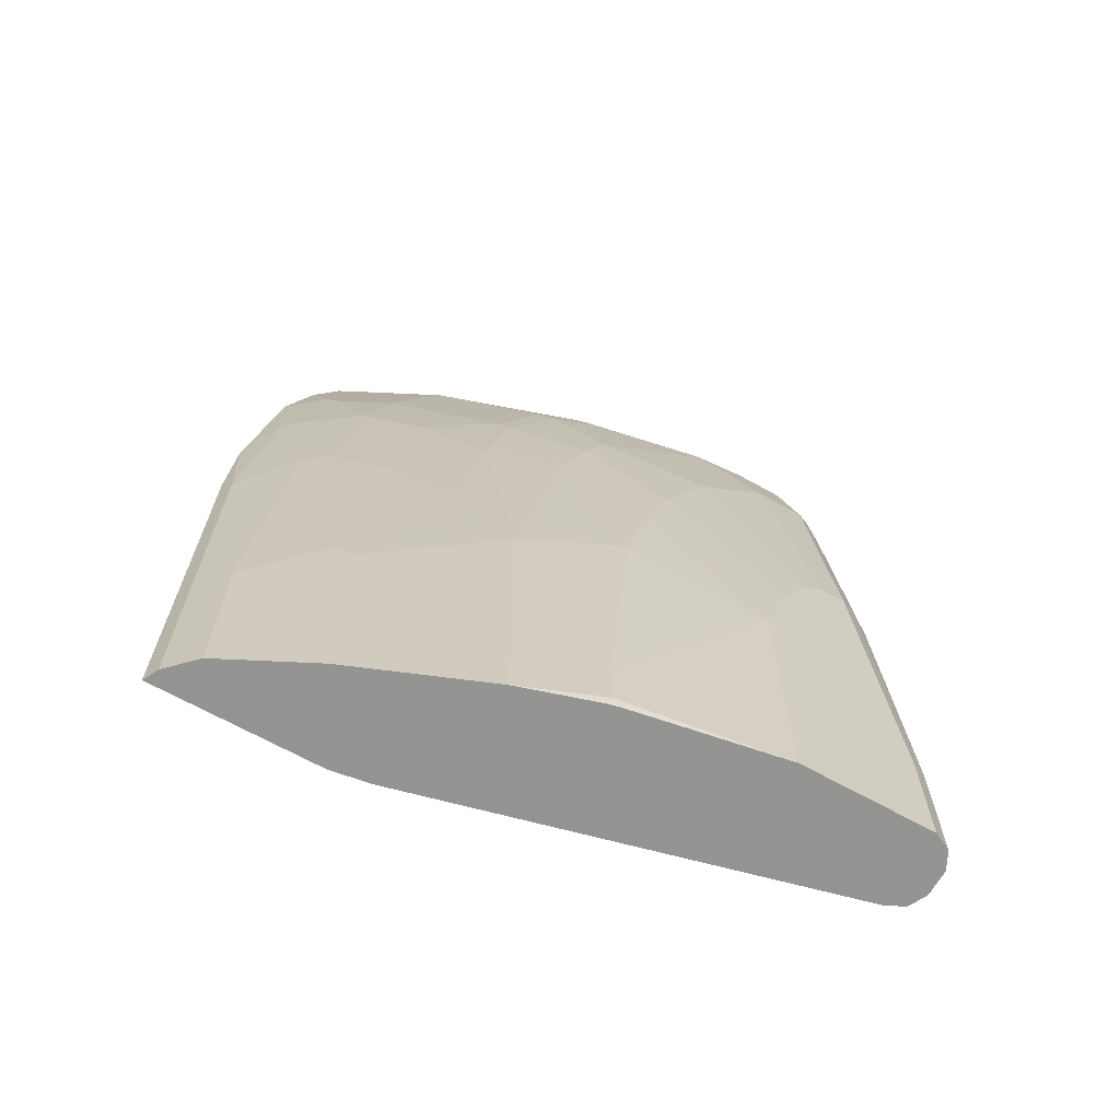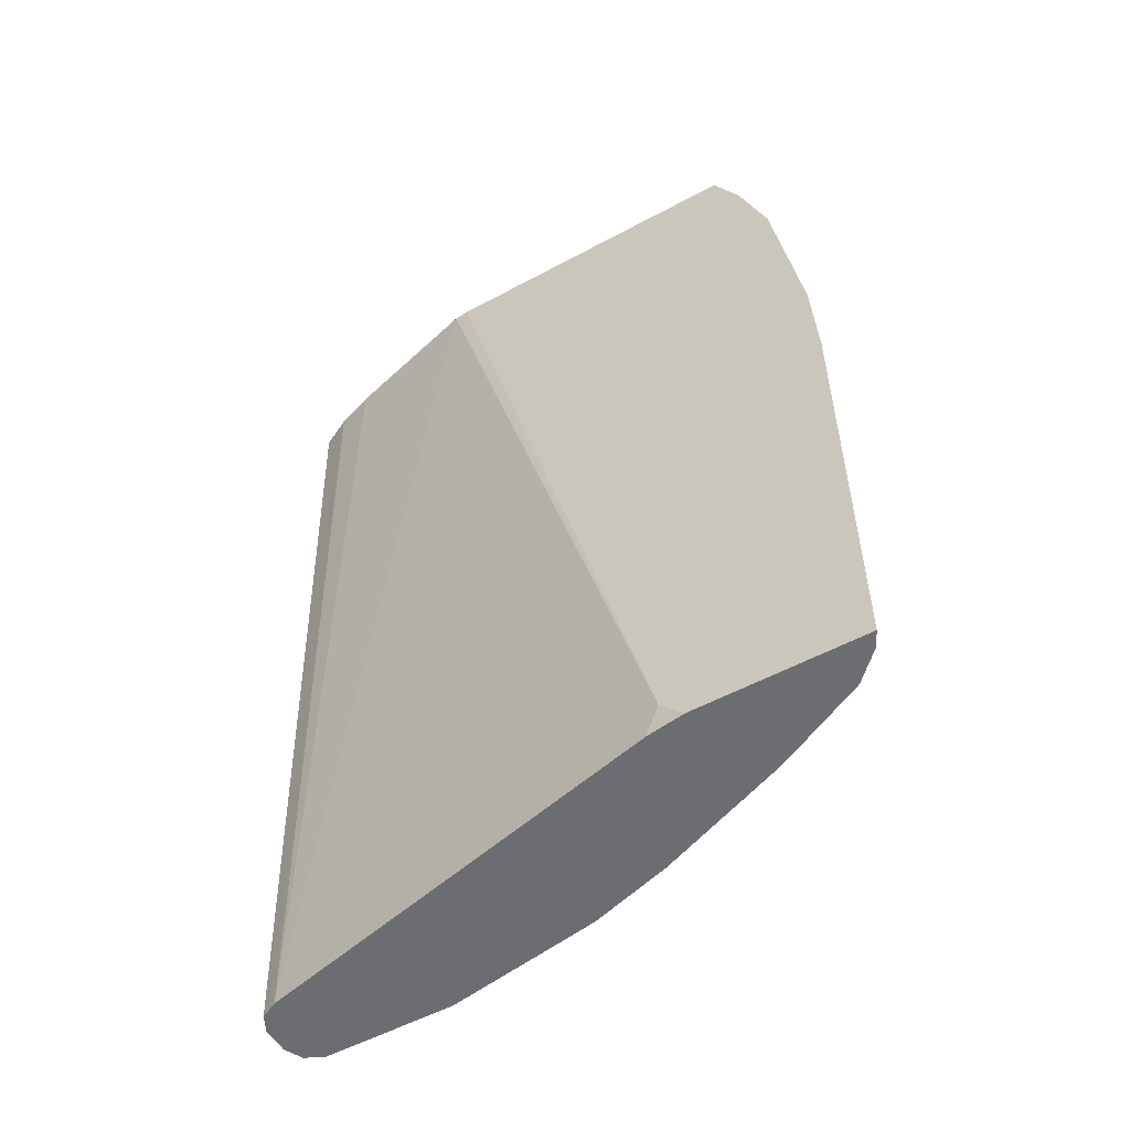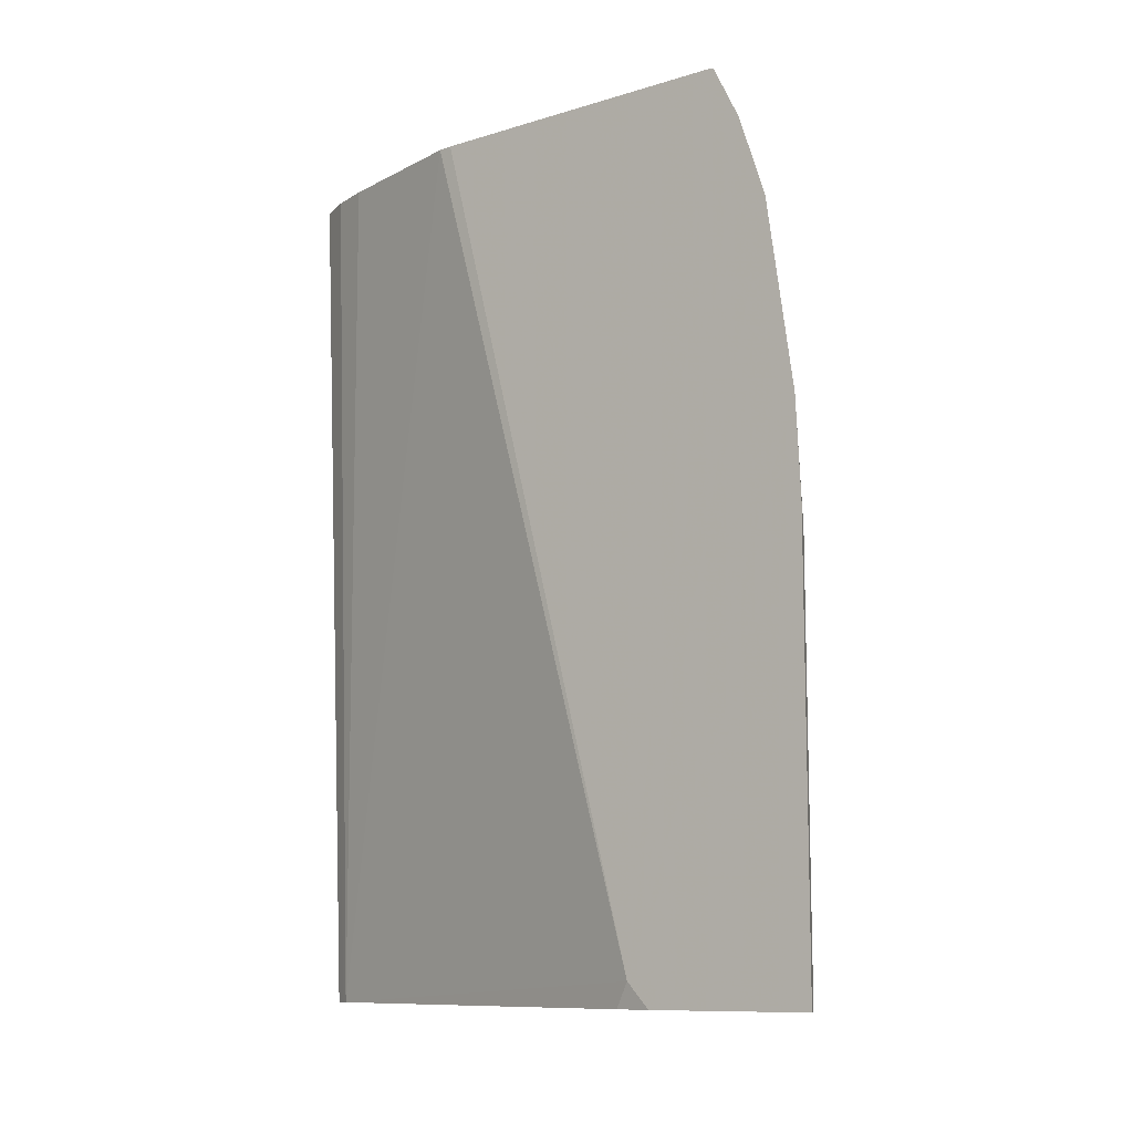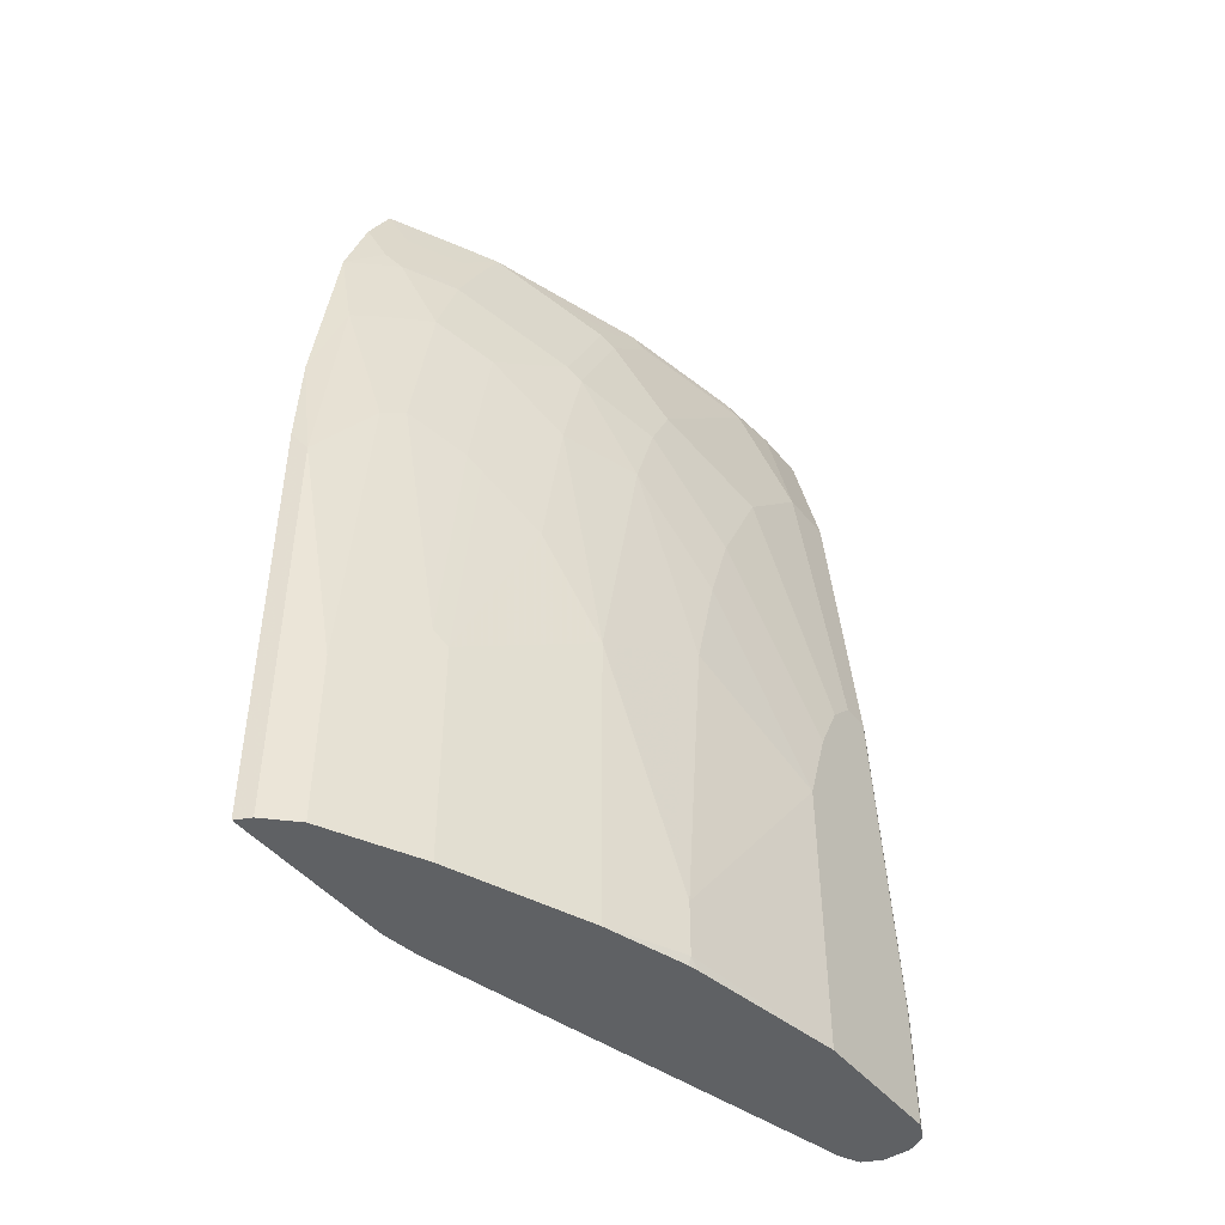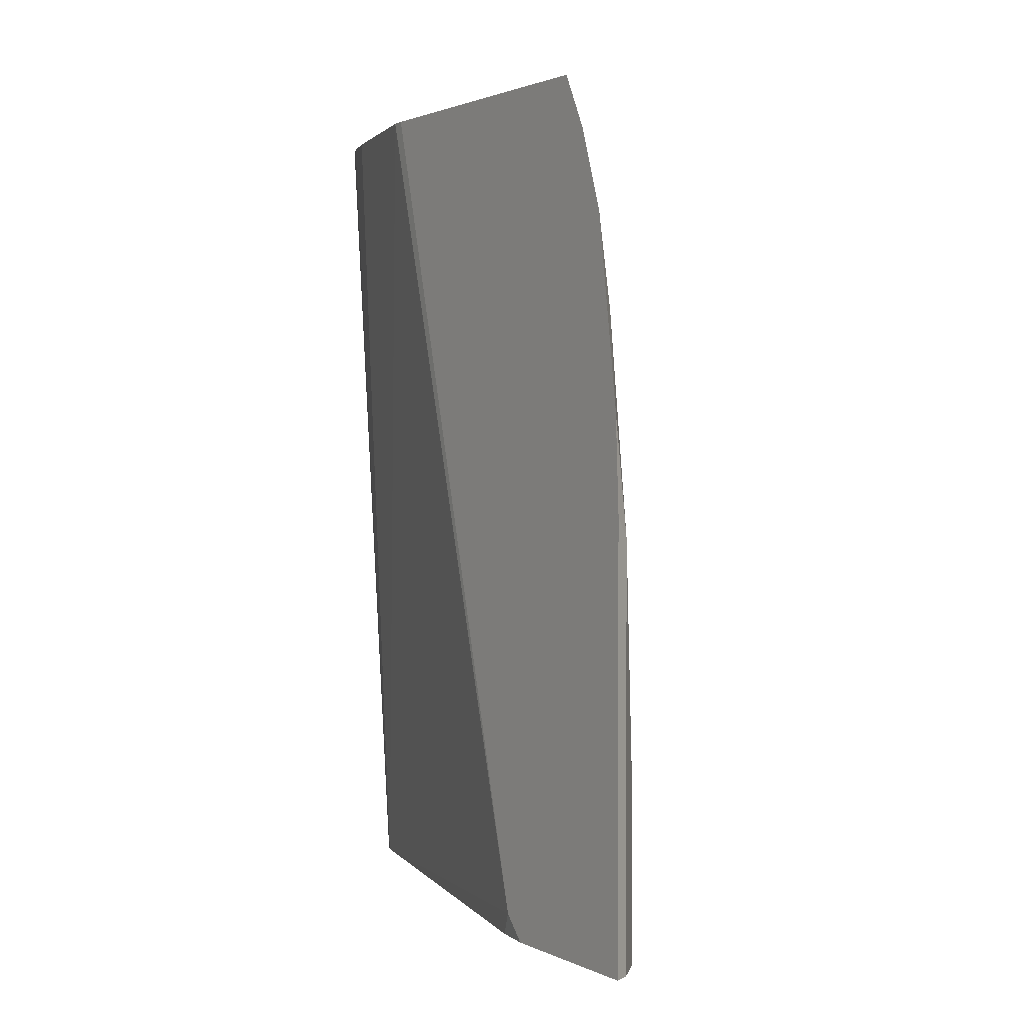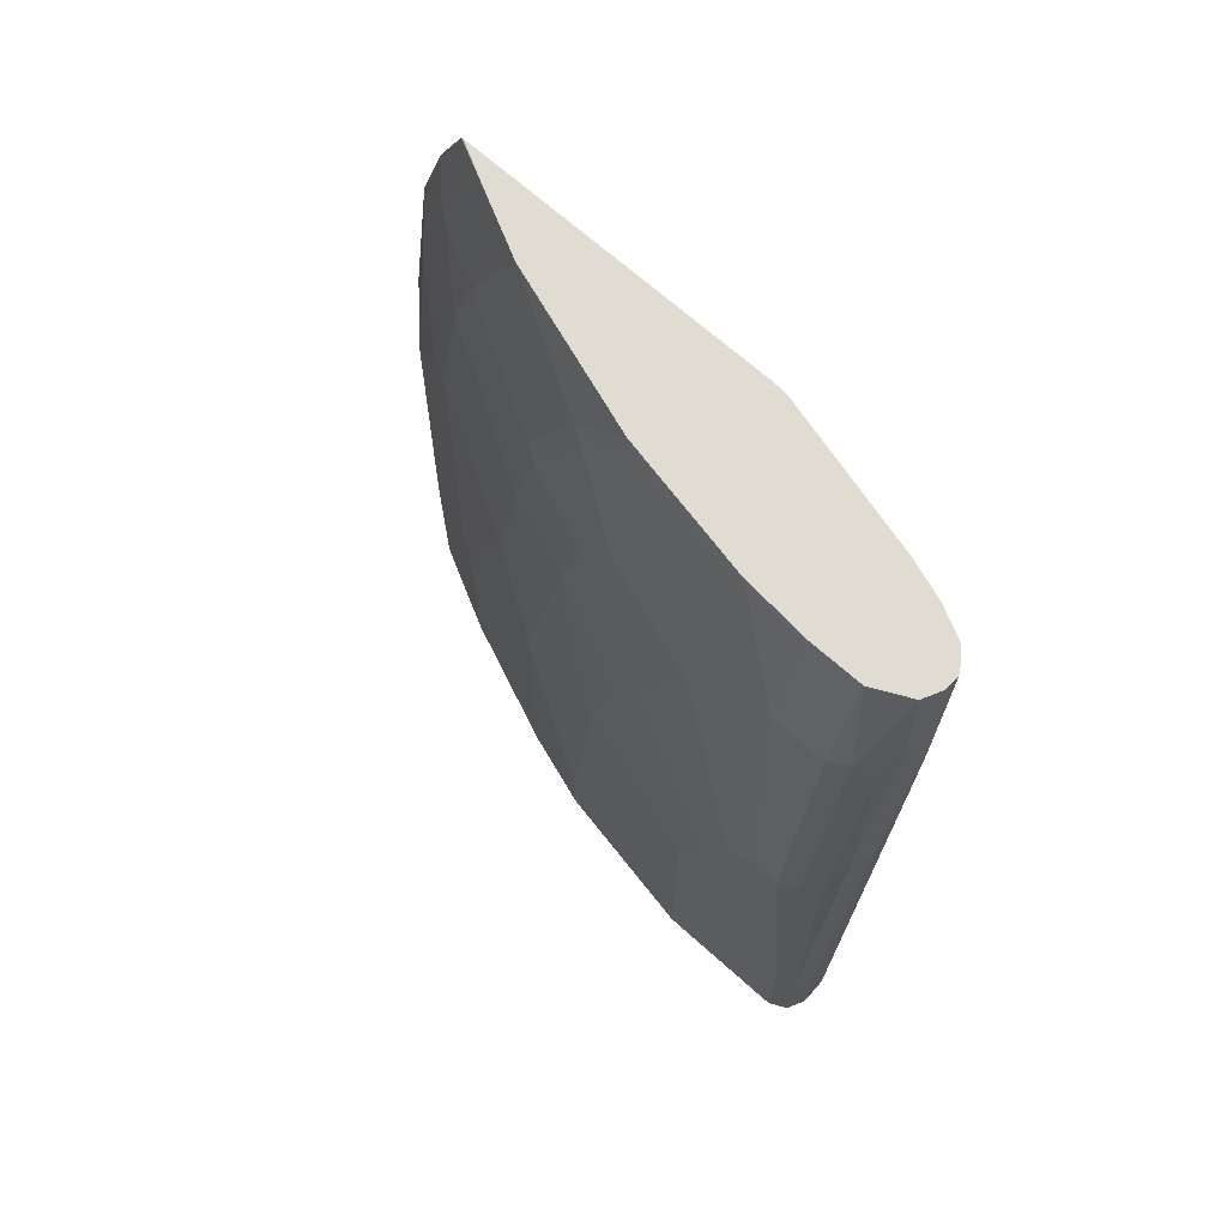
<metadata>
{"format":"obj","ext":"obj","renderer":"f3d","projection":"perspective","resolution":1024,"background":"white","views":[{"elev":-66.9,"azim":60.7,"up":"+Z"},{"elev":-54.0,"azim":-60.1,"up":"+Z"},{"elev":-10.5,"azim":-52.5,"up":"+Z"},{"elev":-45.7,"azim":36.7,"up":"+Z"},{"elev":1.9,"azim":-33.0,"up":"+Z"},{"elev":69.3,"azim":131.7,"up":"+Z"}]}
</metadata>
<code>
v 0.7507 0.2836 -0.005525
v 0.7562 0.2808 -0.005525
v 0.734 0.2836 -0.005525
v 0.7507 0.2836 0.06675
v 0.7618 0.278 -0.005525
v 0.7618 0.278 0.07231
v 0.7266 0.2799 -0.005525
v 0.7027 0.2787 0.5249
v 0.7174 0.2836 0.4504
v 0.734 0.2836 0.317
v 0.7646 0.2724 -0.005525
v 0.7674 0.2669 0.06675
v 0.7452 0.278 0.3225
v 0.7563 0.2725 0.2614
v 0.7618 0.2613 0.2725
v 0.7229 0.278 -0.005525
v 0.6964 0.275 0.5249
v 0.7092 0.2783 0.5249
v 0.7174 0.2836 0.4671
v 0.7674 0.2669 -0.005525
v 0.7674 0.2502 0.2669
v 0.7285 0.278 0.4727
v 0.7396 0.2725 0.4448
v 0.7452 0.2613 0.456
v 0.7192 0.2706 -0.005525
v 0.69 0.2699 0.5249
v 0.7118 0.278 0.5249
v 0.7674 0.1835 -0.005525
v 0.7507 0.2502 0.4504
v 0.7674 0.2335 0.2669
v 0.7229 0.2725 0.5249
v 0.7285 0.2613 0.5249
v 0.7296 0.2592 0.5249
v 0.734 0.2502 0.5249
v 0.7174 0.2669 -0.005525
v 0.6801 0.2502 0.5249
v 0.7507 0.08339 3.101e-05
v 0.7507 0.08894 -0.005525
v 0.7674 0.1835 0.1669
v 0.7507 0.2169 0.4504
v 0.7674 0.2169 0.2503
v 0.734 0.2169 0.5249
v 0.6506 2.66e-06 -0.005525
v 0.647 -0.009723 0.009792
v 0.6477 0.1334 0.5249
v 0.6719 0.2258 0.5249
v 0.734 0.0334 -0.005525
v 0.7493 0.08271 -0.005525
v 0.7507 0.08339 0.03342
v 0.7674 0.2002 0.2169
v 0.7507 0.1167 0.2836
v 0.7507 0.1001 0.2169
v 0.734 0.1334 0.4671
v 0.7507 0.1835 0.4171
v 0.734 0.1835 0.5171
v 0.7507 0.1668 0.4003
v 0.7507 0.1334 0.3336
v 0.7302 0.1757 0.5249
v 0.647 -0.02399 -0.005525
v 0.647 0.1244 0.5249
v 0.7007 -0.05003 -0.005525
v 0.734 0.0334 0.1835
v 0.734 0.08339 0.4003
v 0.734 0.06675 0.3503
v 0.734 0.1001 0.4337
v 0.7174 0.1001 0.5171
v 0.7174 0.08339 0.5005
v 0.7135 0.09235 0.5249
v 0.647 -0.127 -0.005525
v 0.647 -0.07278 0.5249
v 0.697 -0.05747 -0.005525
v 0.7007 -0.05003 0.1335
v 0.7174 0.01672 0.3503
v 0.7174 2.66e-06 0.2503
v 0.7174 0.0334 0.4171
v 0.7174 0.06675 0.4838
v 0.6968 0.04232 0.5249
v 0.7132 0.07507 0.5088
v 0.6562 -0.1223 -0.005525
v 0.647 -0.127 0.2641
v 0.647 -0.07402 0.5244
v 0.6631 -0.04187 0.5249
v 0.6729 -0.1057 -0.005525
v 0.6729 -0.1057 0.1001
v 0.6965 -0.05835 0.1418
v 0.6951 -0.06116 0.1335
v 0.7007 -0.03335 0.2836
v 0.7007 -0.01668 0.3837
v 0.7132 0.04172 0.4588
v 0.7132 0.02504 0.4254
v 0.7132 0.0584 0.4921
v 0.6801 -0.007713 0.5249
v 0.6965 0.02504 0.5088
v 0.6562 -0.1223 0.2503
v 0.647 -0.1241 0.3243
v 0.647 -0.0907 0.4911
v 0.6569 -0.06671 0.5005
v 0.6797 -0.008517 0.5249
v 0.6896 -0.07226 0.1335
v 0.6729 -0.08897 0.3002
v 0.6965 -0.04167 0.2919
v 0.6798 -0.07507 0.3086
v 0.6965 -0.02499 0.392
v 0.6965 -0.008316 0.4421
v 0.6736 -0.03335 0.5005
v 0.6798 -0.02499 0.4921
v 0.6798 -0.04167 0.4588
v 0.6562 -0.1057 0.3837
v 0.647 -0.1074 0.4411
v 0.6569 -0.08339 0.4671
v 0.6798 -0.05835 0.4087
v 0.6631 -0.09175 0.392
v 0.6736 -0.05003 0.4671
v 0.6631 -0.07507 0.4588
f 66 68 67
f 65 76 75
f 65 67 76
f 64 75 73
f 62 74 72
f 42 58 55
f 63 65 75
f 62 73 74
f 67 68 76
f 63 75 64
f 68 77 93
f 72 87 101
f 68 78 76
f 69 79 94
f 69 94 80
f 70 81 82
f 71 72 84
f 71 84 83
f 72 85 86
f 72 86 84
f 72 74 87
f 62 64 73
f 72 101 85
f 73 75 88
f 68 93 78
f 61 72 71
f 51 64 52
f 57 65 63
f 73 88 74
f 43 59 44
f 44 59 69
f 44 69 80
f 44 80 95
f 44 95 109
f 44 109 96
f 44 96 81
f 44 81 70
f 44 70 60
f 44 60 45
f 58 68 66
f 47 62 72
f 49 52 62
f 51 57 63
f 51 63 64
f 52 64 62
f 53 65 54
f 53 55 66
f 53 66 67
f 53 67 65
f 54 65 56
f 55 58 66
f 56 65 57
f 47 72 61
f 74 88 87
f 101 103 102
f 75 89 90
f 93 106 107
f 93 107 104
f 94 100 108
f 94 108 95
f 95 108 109
f 96 109 110
f 97 110 113
f 97 113 105
f 100 102 112
f 100 112 108
f 41 57 50
f 92 106 93
f 102 103 111
f 103 104 107
f 103 107 111
f 105 113 107
f 105 107 106
f 107 113 114
f 107 114 111
f 108 112 109
f 109 112 114
f 109 114 110
f 110 114 113
f 111 114 112
f 102 111 112
f 92 105 106
f 92 98 105
f 90 104 103
f 75 90 88
f 76 78 91
f 76 91 89
f 77 92 93
f 78 93 91
f 79 83 84
f 79 84 94
f 80 94 95
f 81 96 110
f 81 110 97
f 81 97 82
f 82 97 105
f 82 105 98
f 84 86 99
f 84 99 100
f 84 100 94
f 85 99 86
f 85 101 102
f 85 102 100
f 85 100 99
f 87 88 103
f 88 90 103
f 89 104 90
f 89 91 93
f 89 93 104
f 75 76 89
f 41 56 57
f 87 103 101
f 40 55 53
f 4 10 13
f 4 13 6
f 5 6 11
f 6 12 11
f 6 13 14
f 6 14 15
f 6 15 21
f 6 21 12
f 7 16 8
f 8 17 26
f 8 26 36
f 3 8 9
f 8 46 45
f 8 60 70
f 8 70 82
f 8 82 98
f 8 98 92
f 8 92 77
f 8 77 68
f 8 68 58
f 8 58 42
f 8 42 34
f 8 34 33
f 8 33 32
f 8 45 60
f 3 7 8
f 2 6 5
f 2 4 6
f 41 54 56
f 1 2 5
f 1 5 11
f 1 11 20
f 1 20 28
f 1 28 38
f 1 38 48
f 1 48 47
f 1 47 61
f 1 61 71
f 1 71 83
f 1 83 79
f 1 79 69
f 1 69 59
f 1 59 43
f 1 43 35
f 1 35 25
f 1 25 16
f 1 16 7
f 1 7 3
f 1 3 9
f 1 9 19
f 1 19 10
f 1 10 4
f 1 4 2
f 8 32 31
f 8 31 27
f 8 36 46
f 8 18 19
f 24 33 34
f 24 34 29
f 25 35 36
f 25 36 26
f 28 37 38
f 28 39 49
f 28 49 37
f 29 34 42
f 29 42 40
f 30 40 41
f 35 43 44
f 35 44 45
f 35 45 46
f 8 27 18
f 37 47 48
f 37 48 38
f 37 49 62
f 37 62 47
f 39 50 57
f 39 57 51
f 39 51 52
f 39 52 49
f 40 53 54
f 40 54 41
f 40 42 55
f 24 32 33
f 24 31 32
f 35 46 36
f 22 31 23
f 23 31 24
f 8 19 9
f 8 16 17
f 10 19 22
f 10 22 13
f 11 12 20
f 12 30 41
f 12 41 50
f 12 50 39
f 12 39 28
f 12 28 20
f 13 22 23
f 12 21 30
f 19 27 22
f 14 23 24
f 14 24 15
f 15 24 29
f 15 29 21
f 16 25 26
f 16 26 17
f 18 27 19
f 21 29 40
f 21 40 30
f 22 27 31
f 13 23 14

</code>
